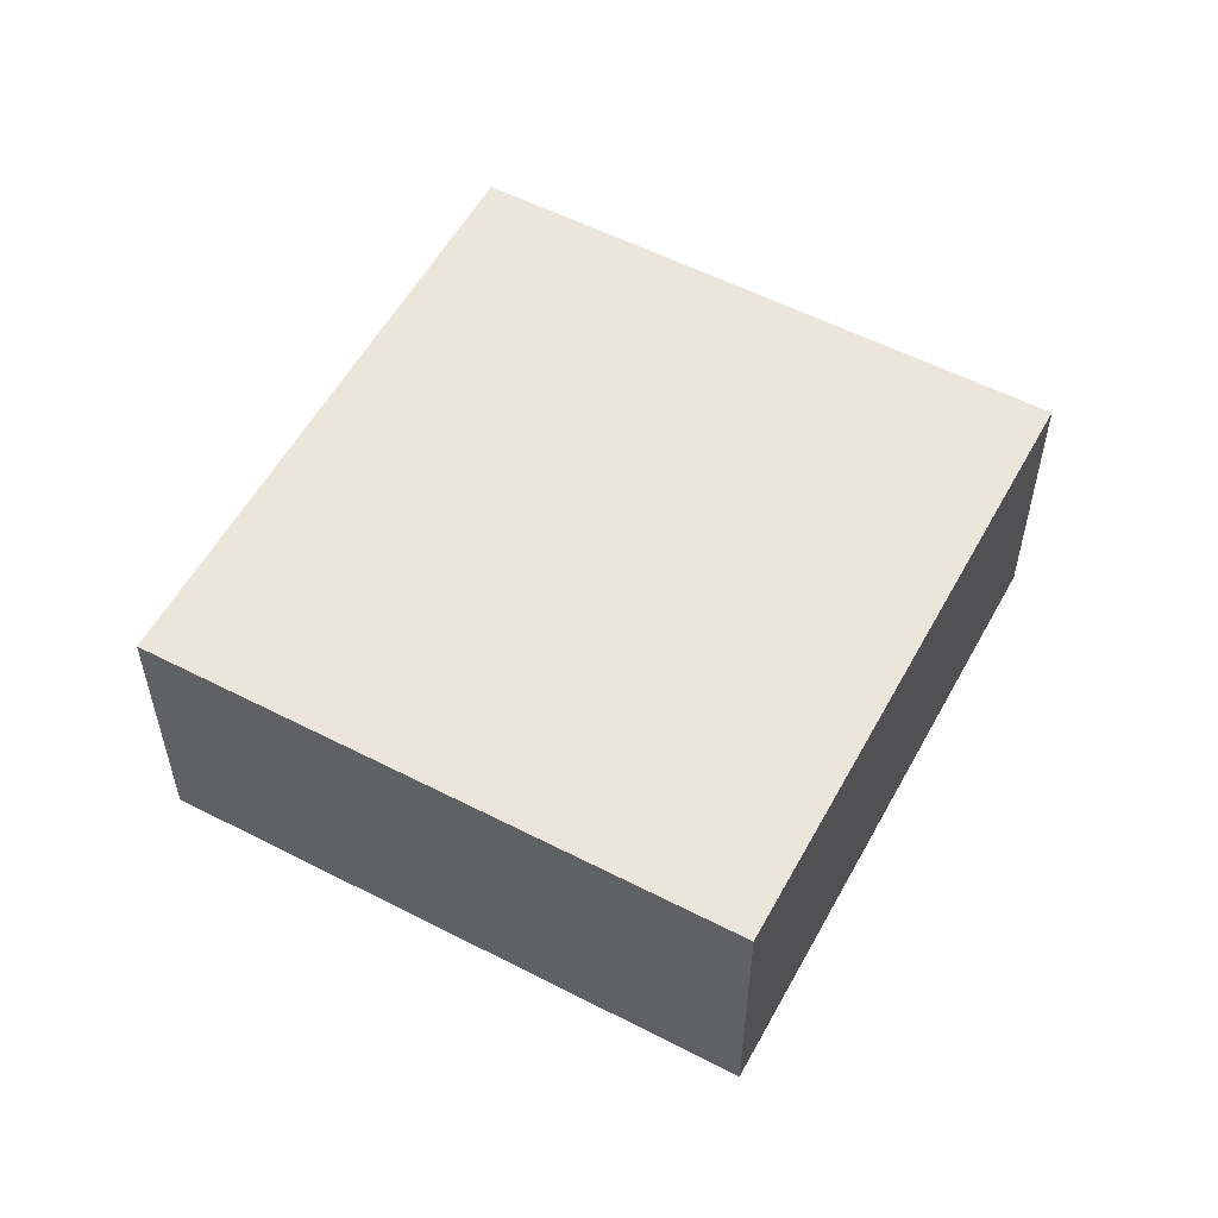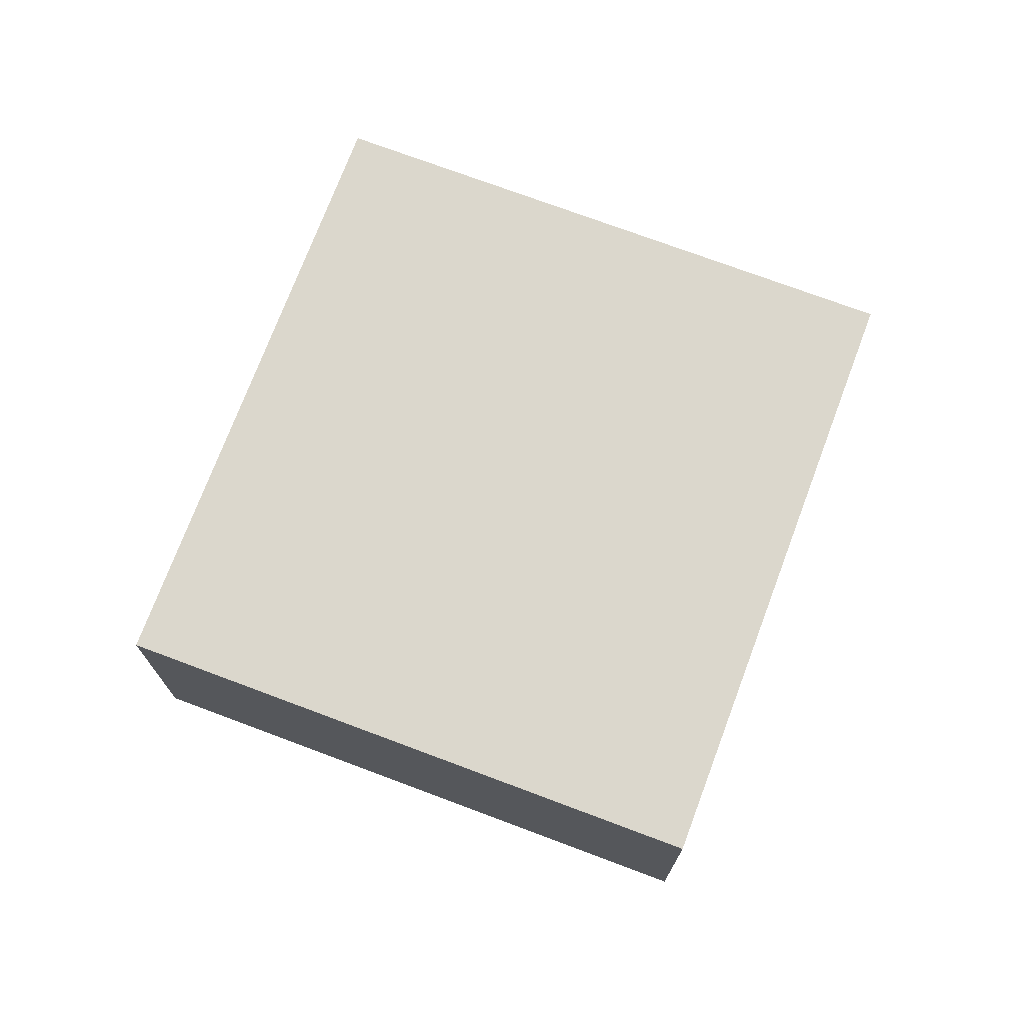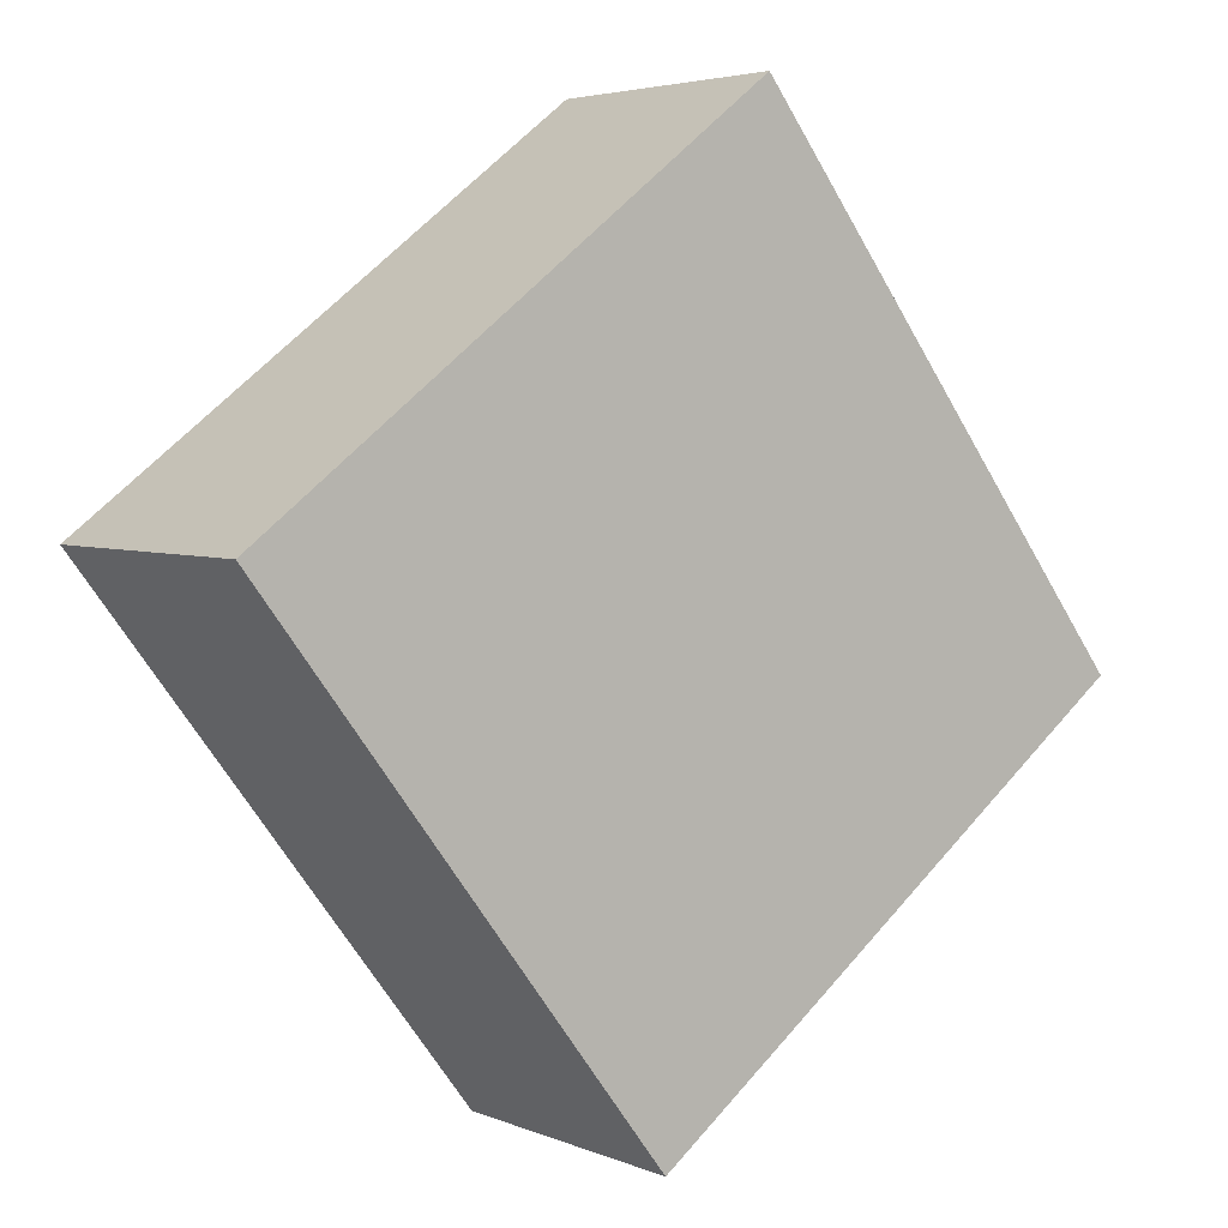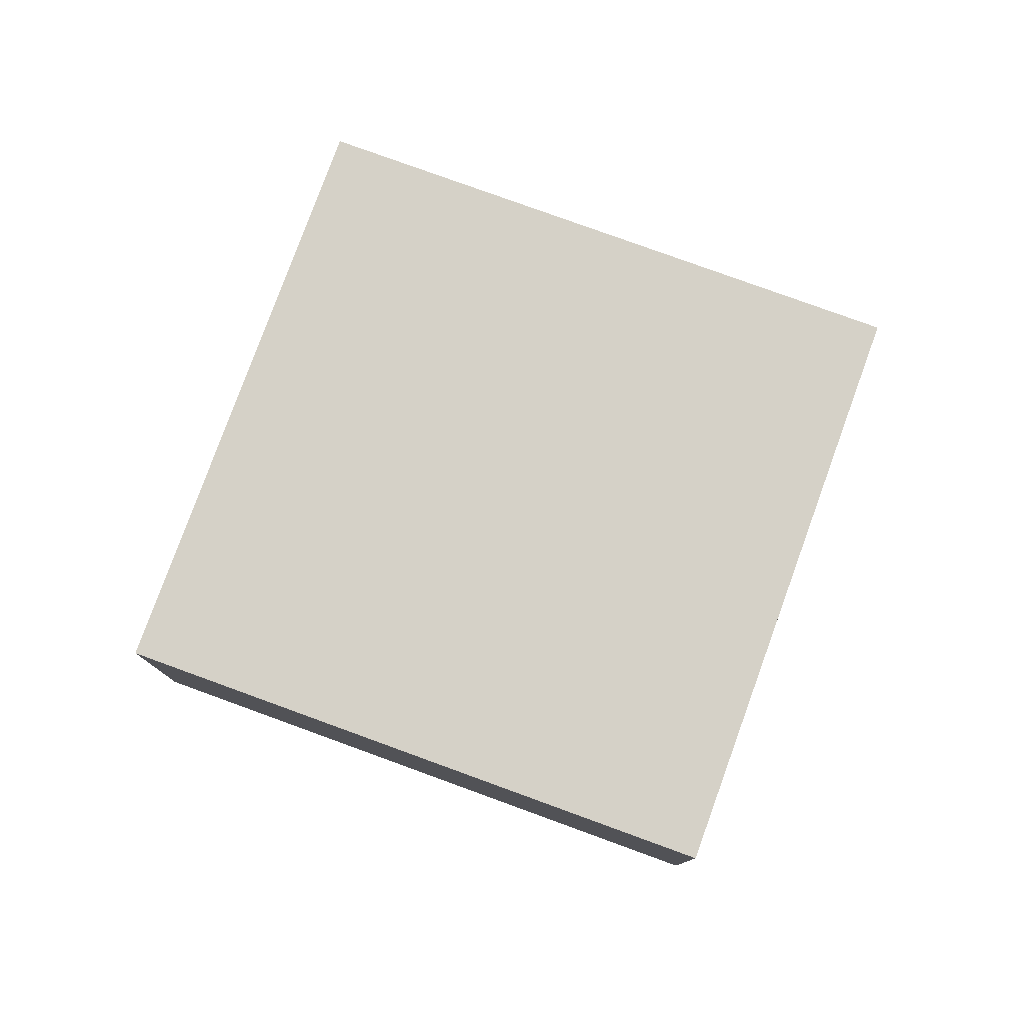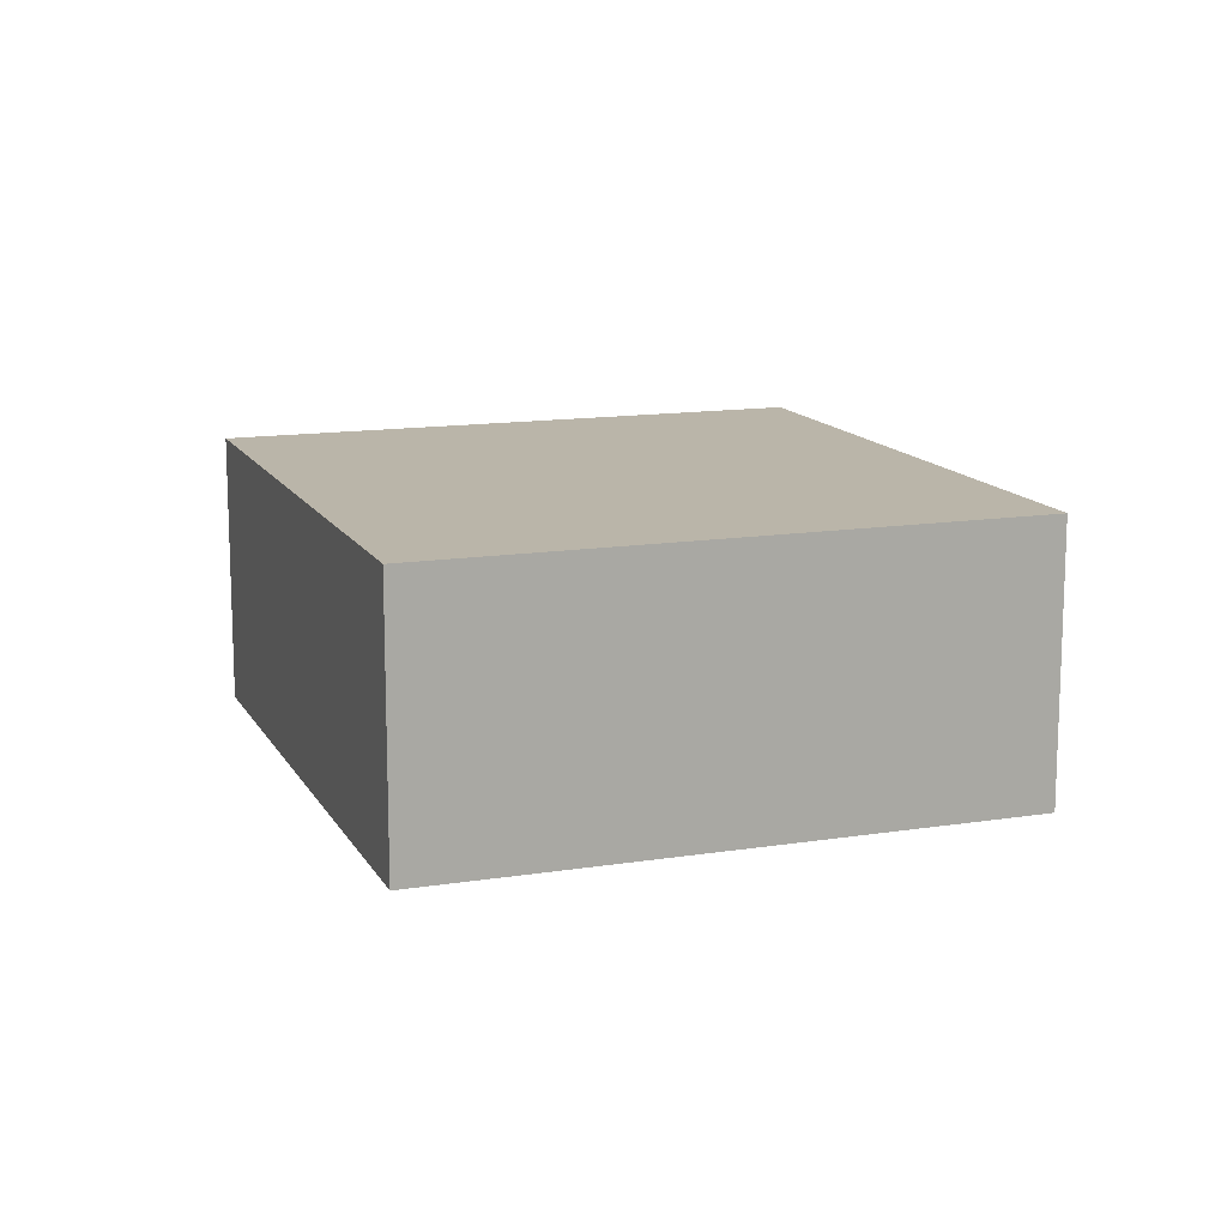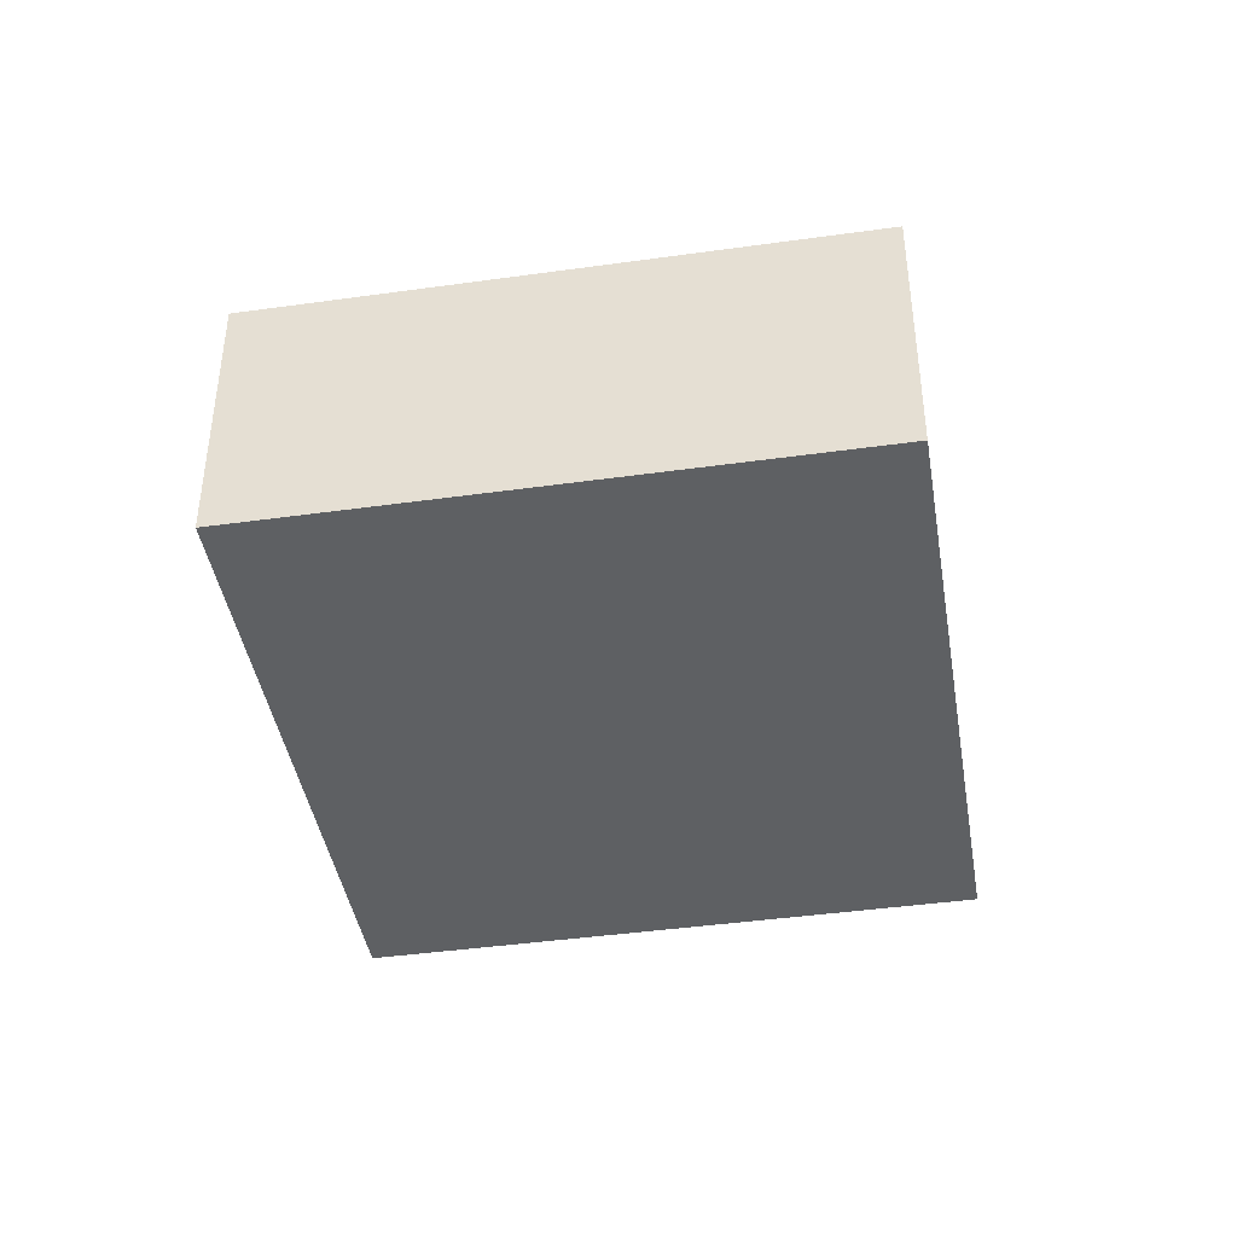
<metadata>
{"format":"obj","ext":"obj","renderer":"f3d","projection":"perspective","resolution":1024,"background":"white","views":[{"elev":55.9,"azim":171.0,"up":"+Y"},{"elev":73.2,"azim":163.2,"up":"+Y"},{"elev":4.1,"azim":-37.0,"up":"+Z"},{"elev":79.0,"azim":-107.4,"up":"+Y"},{"elev":13.5,"azim":123.0,"up":"+Y"},{"elev":-42.5,"azim":152.1,"up":"+Y"}]}
</metadata>
<code>
v  3.922 1.229 -0.587
v  0 1.229 7.525e-17
v  2.193 1.229 1.676
v  1.729 1.229 -2.262
v  0 0 0
v  2.193 -1.026e-16 1.676
v  3.922 3.594e-17 -0.587
v  1.729 1.385e-16 -2.262
g defaultobject
f 1 2 3
f 2 1 4
f 5 3 2
f 3 5 6
f 6 1 3
f 1 6 7
f 7 4 1
f 4 7 8
f 8 2 4
f 2 8 5
f 8 6 5
f 6 8 7

</code>
